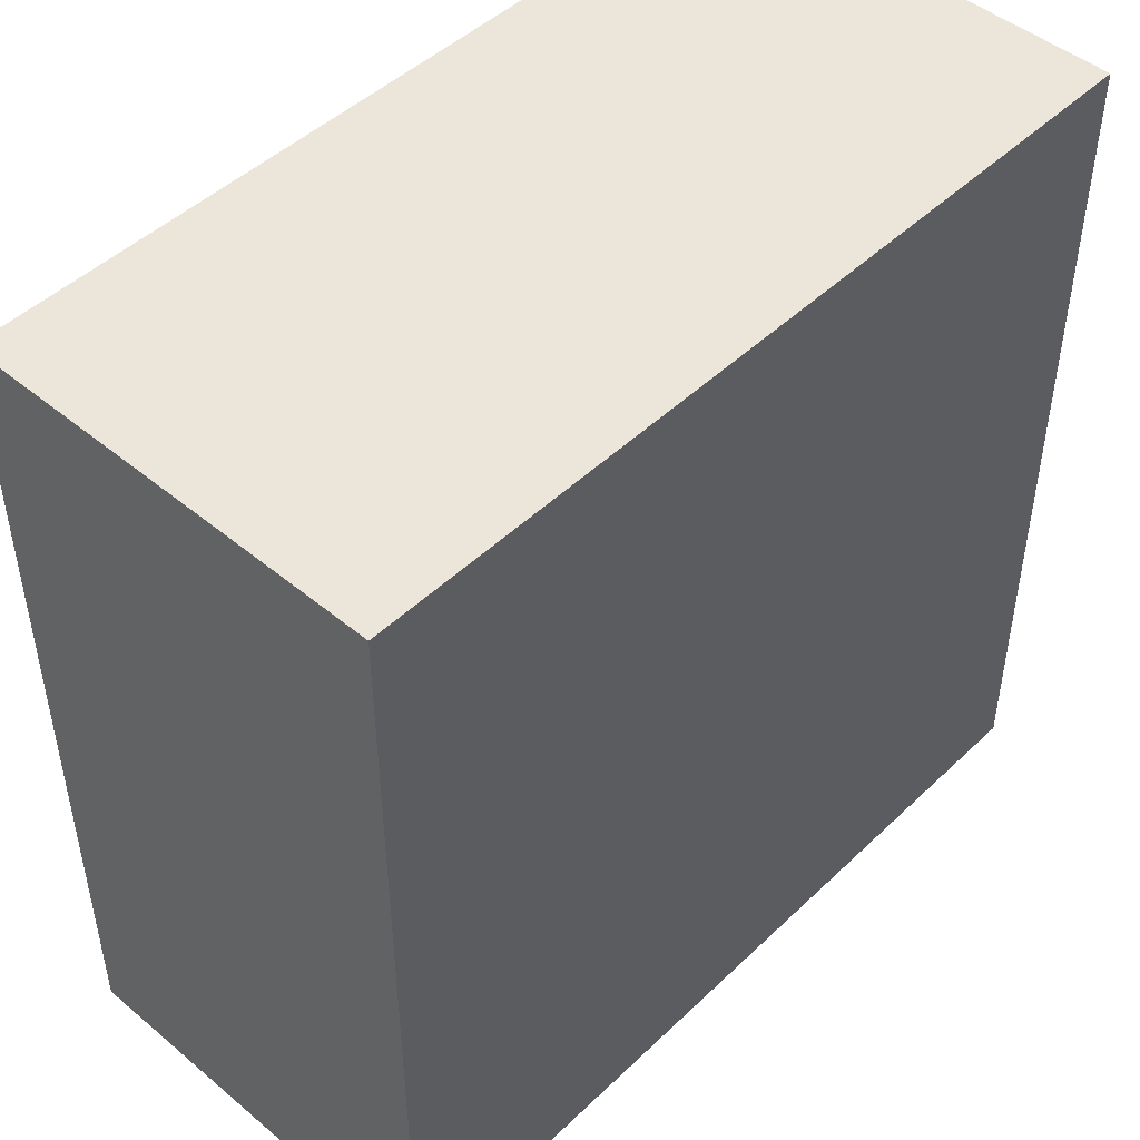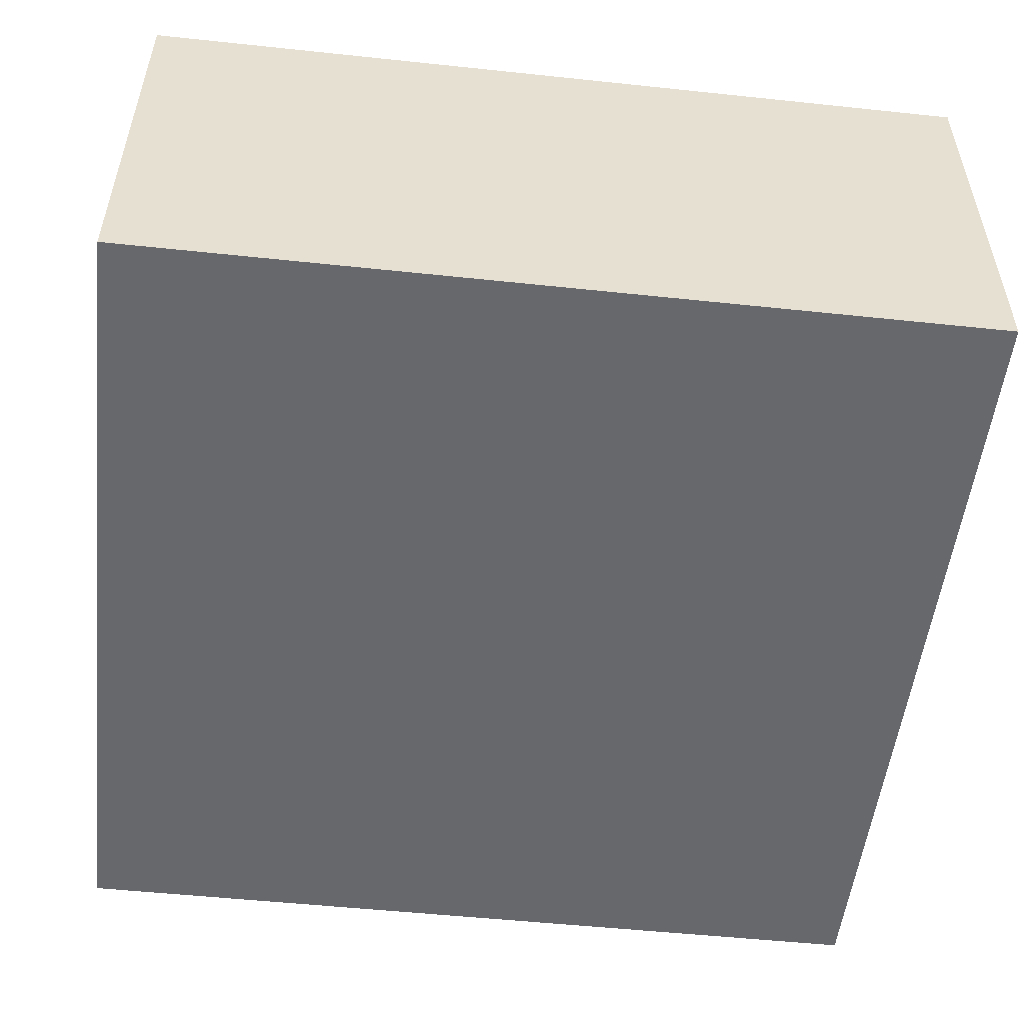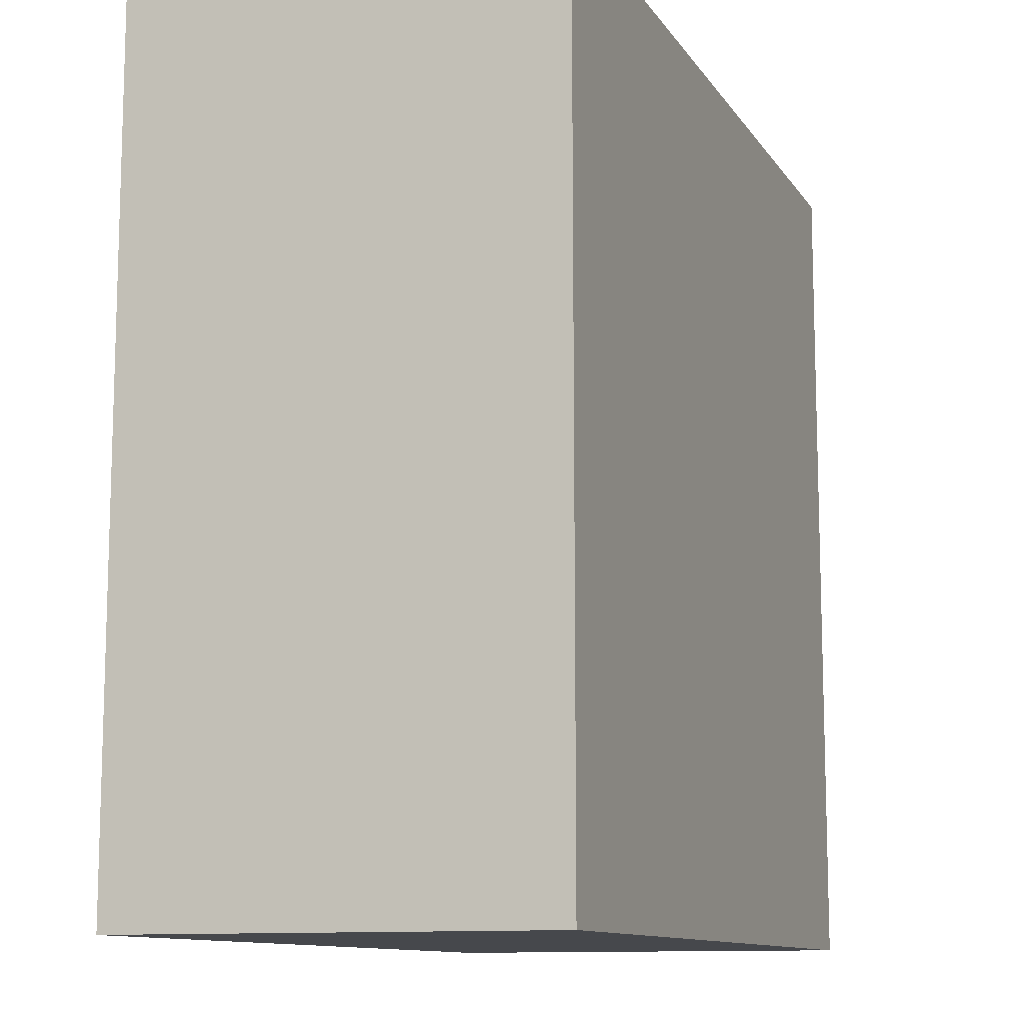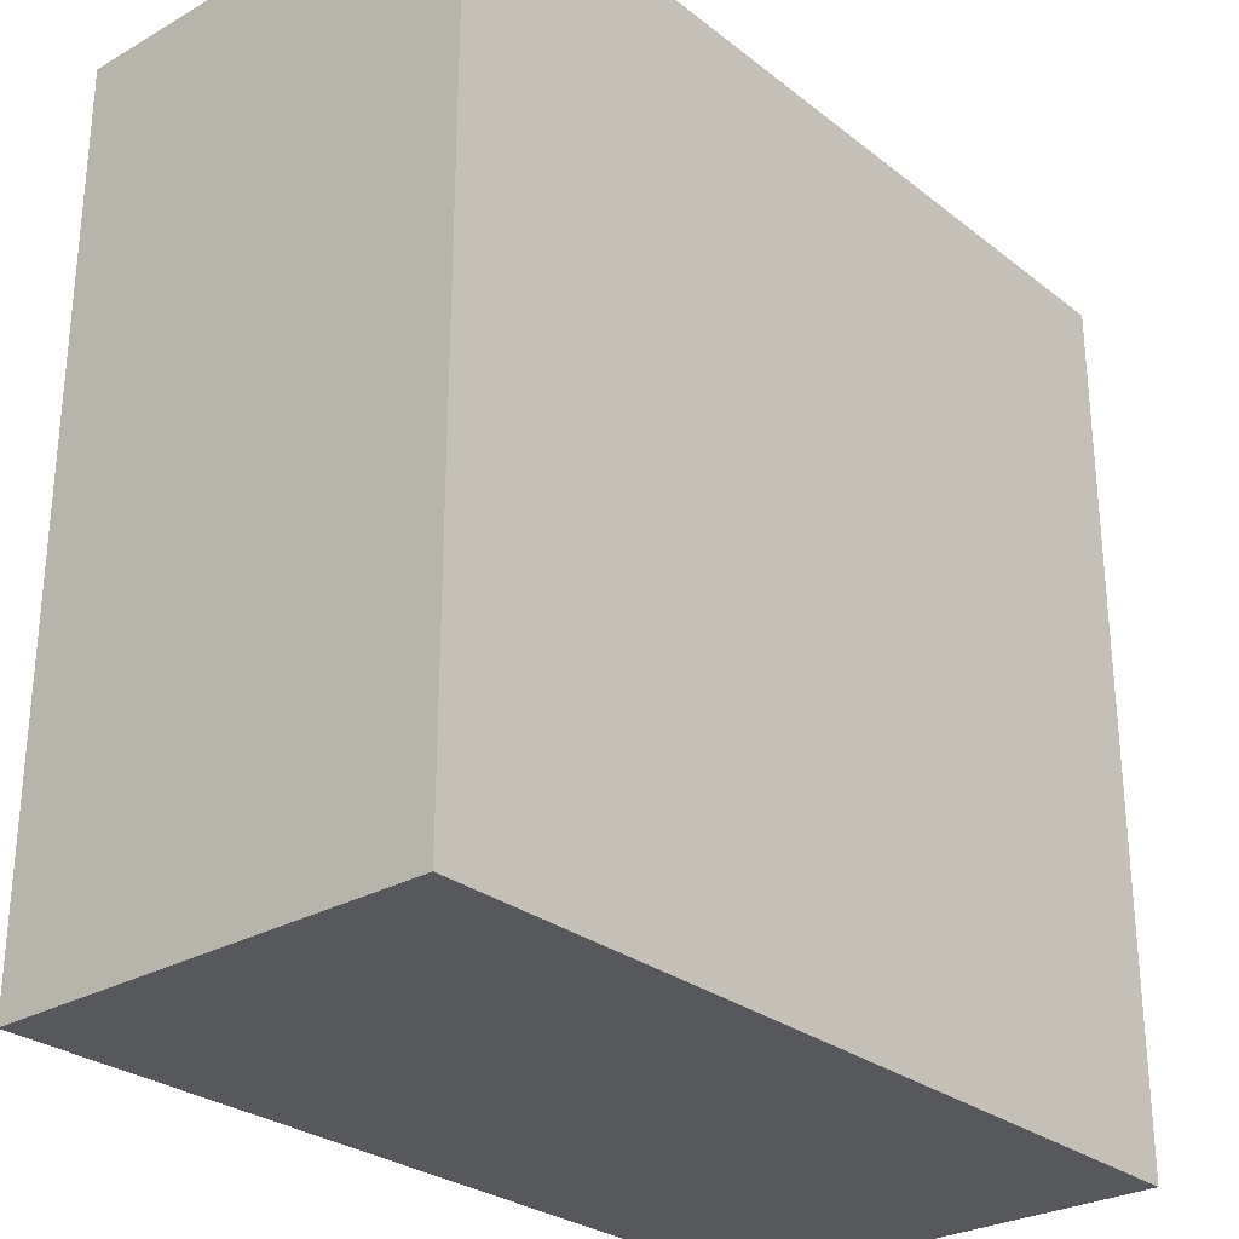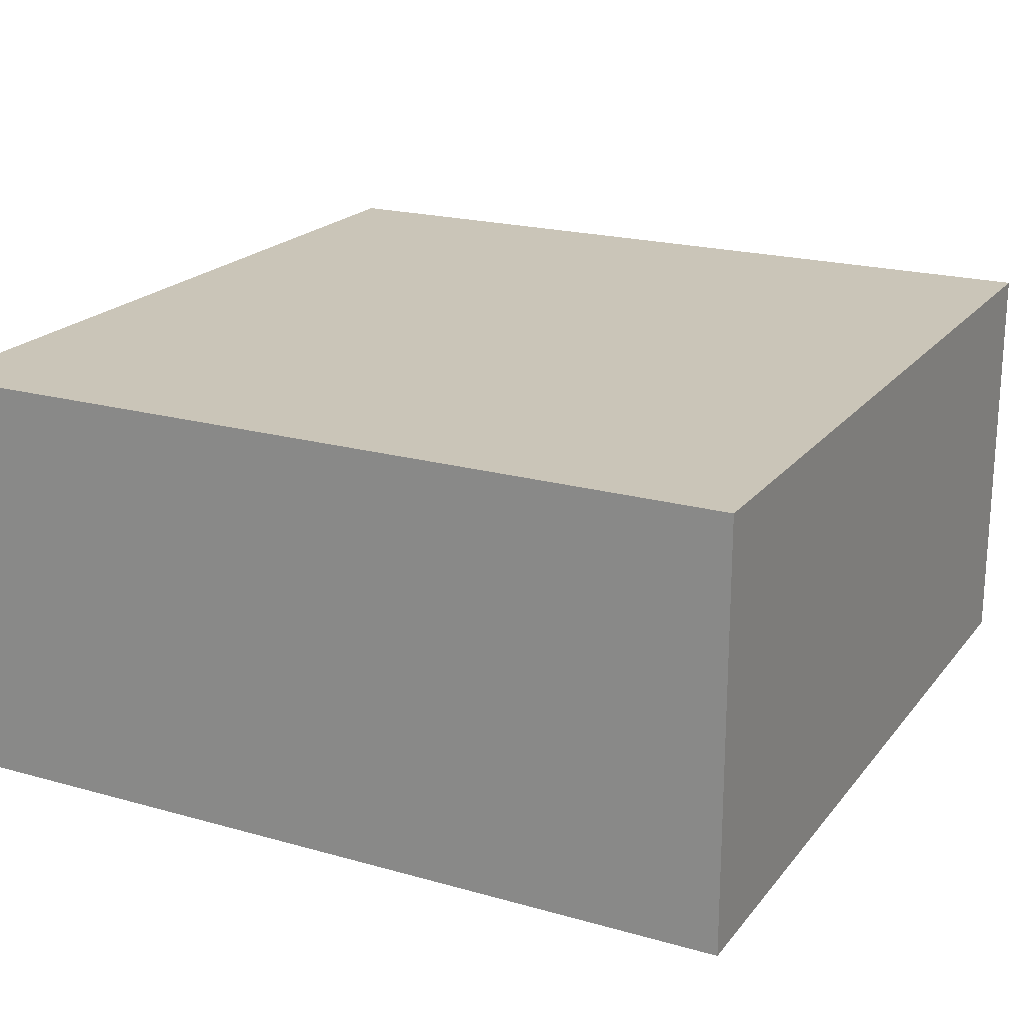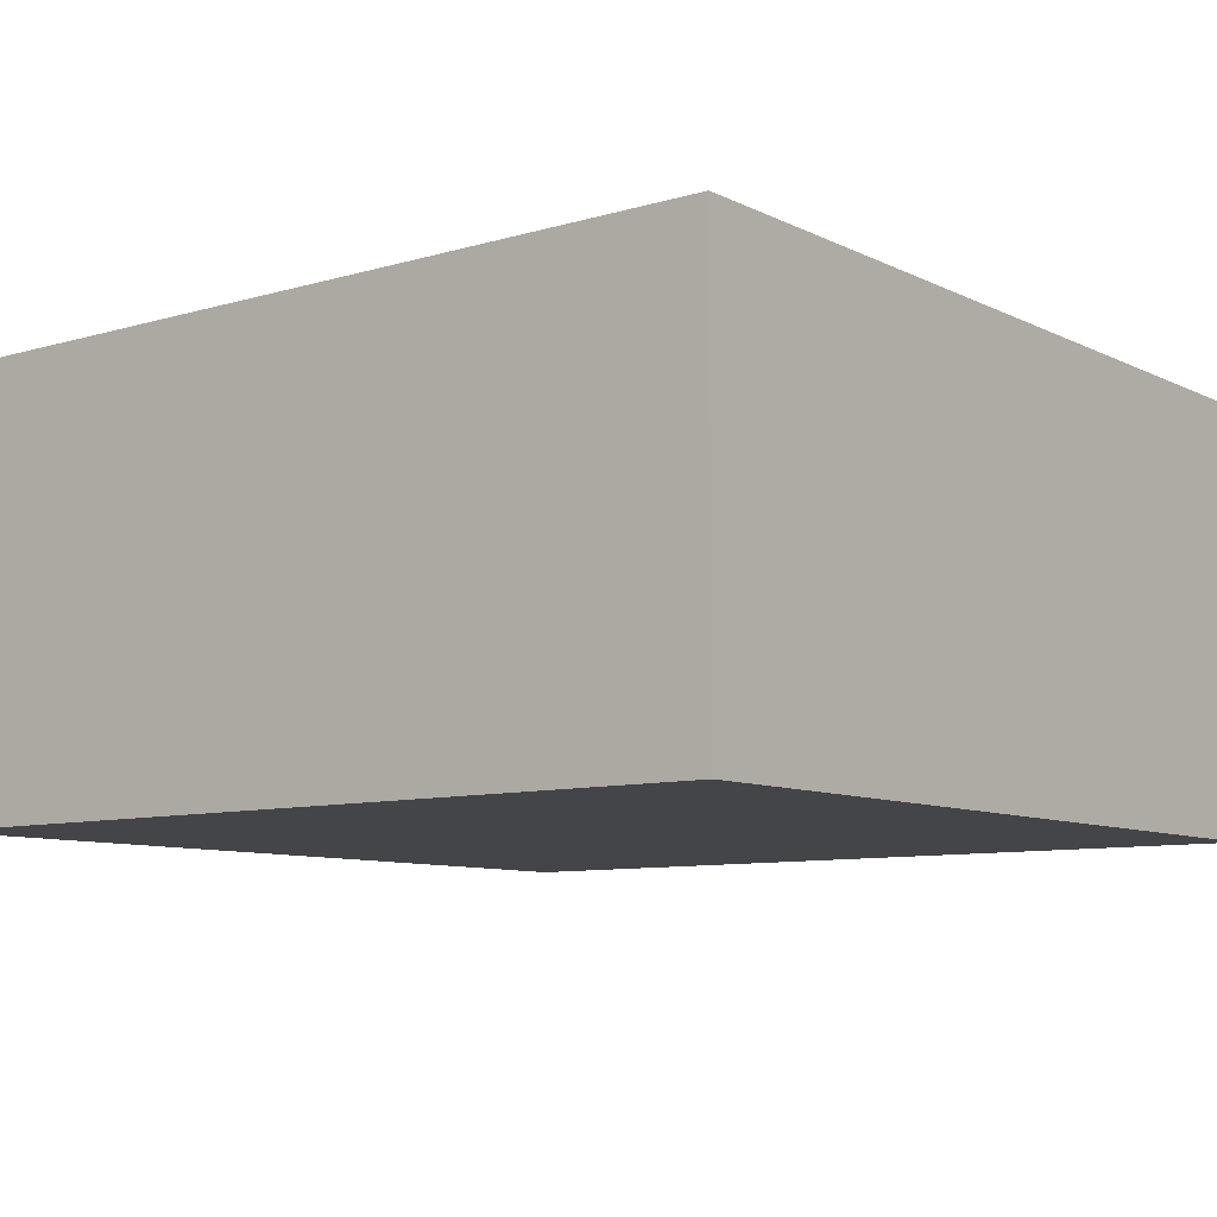
<metadata>
{"format":"obj","ext":"obj","renderer":"f3d","projection":"perspective","resolution":1024,"background":"white","views":[{"elev":47.4,"azim":133.1,"up":"+Z"},{"elev":-52.5,"azim":-6.5,"up":"+Y"},{"elev":-11.2,"azim":110.5,"up":"+Z"},{"elev":-28.2,"azim":-49.3,"up":"+Z"},{"elev":20.5,"azim":-62.9,"up":"+Y"},{"elev":-8.8,"azim":-51.9,"up":"+Y"}]}
</metadata>
<code>
v 0 0 0
v 2 0 0
v 0 1 0
v 2 1 0
v 0 0 2
v 2 0 2
v 0 1 2
v 2 1 2
f 1 3 4
f 1 4 2
f 5 6 8
f 5 8 7
f 1 2 6
f 1 6 5
f 3 7 8
f 3 8 4
f 1 5 7
f 1 7 3
f 2 4 8
f 2 8 6

</code>
